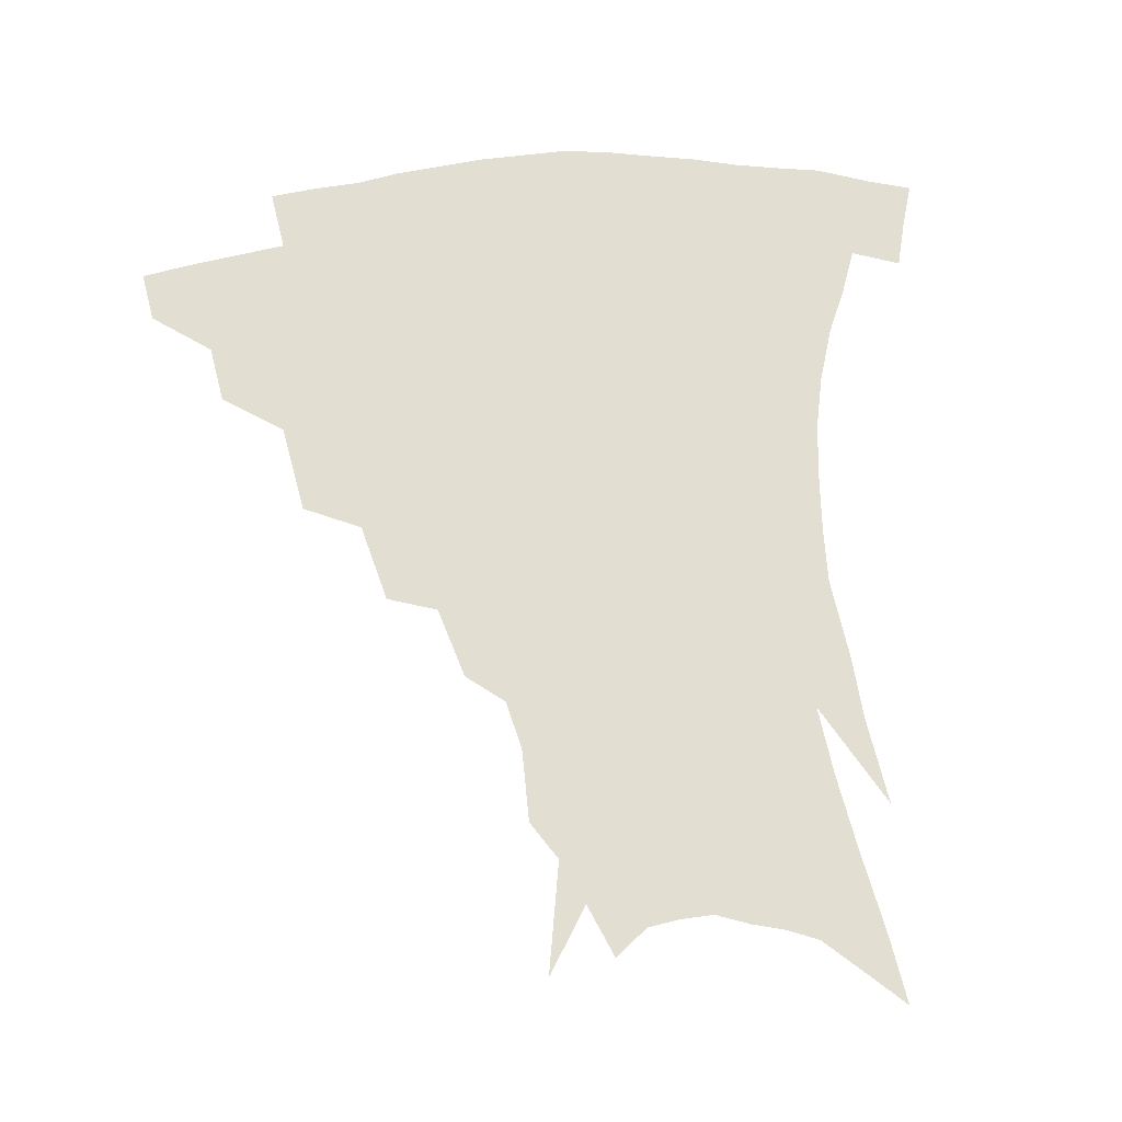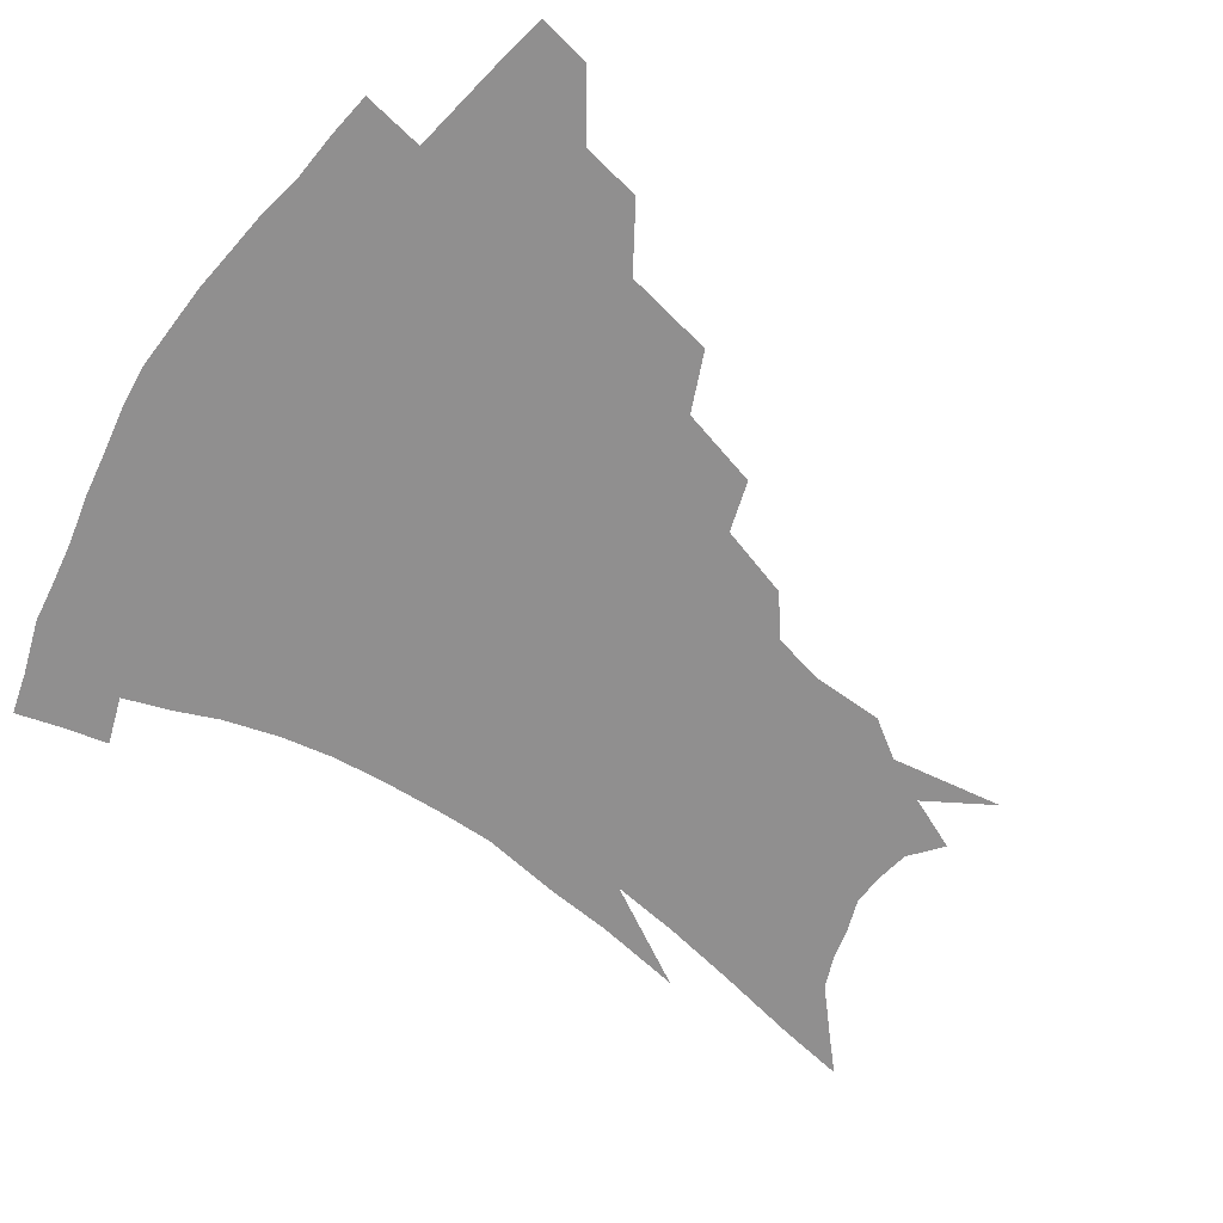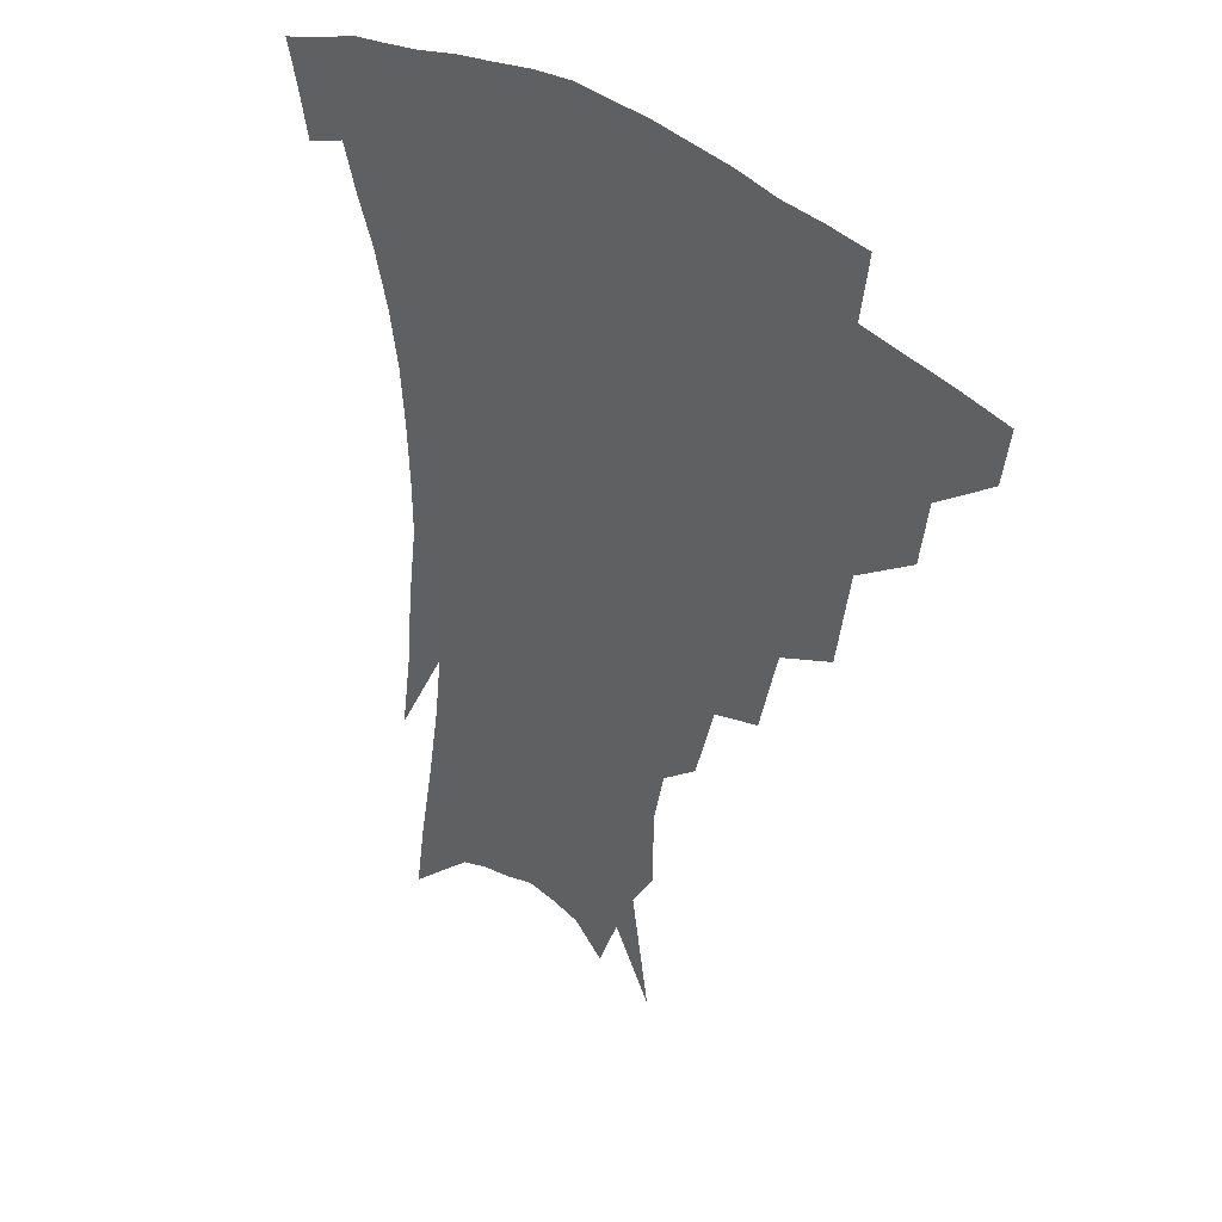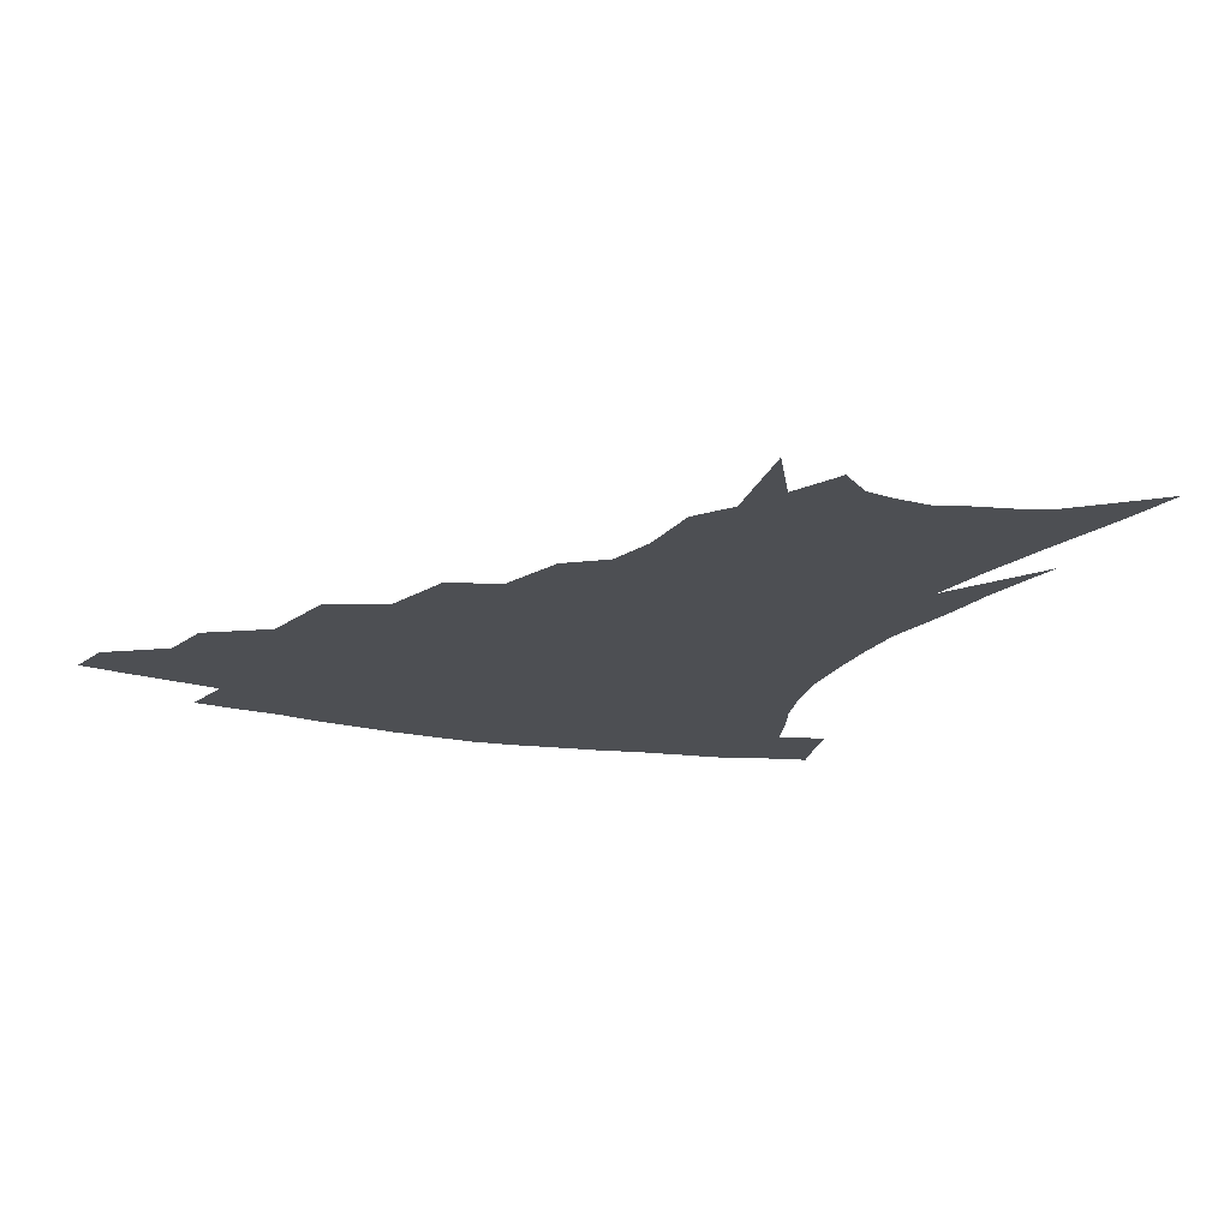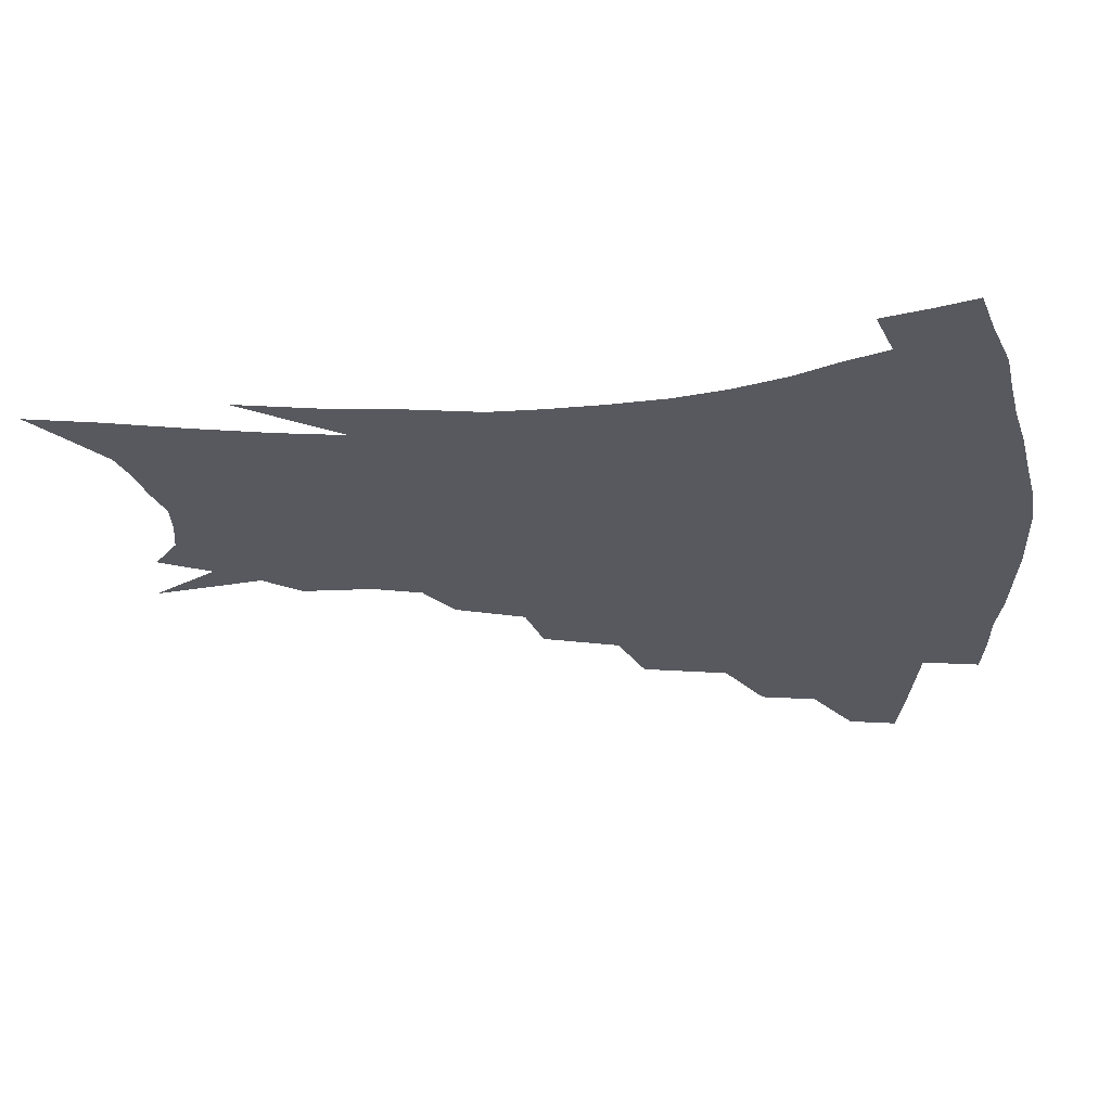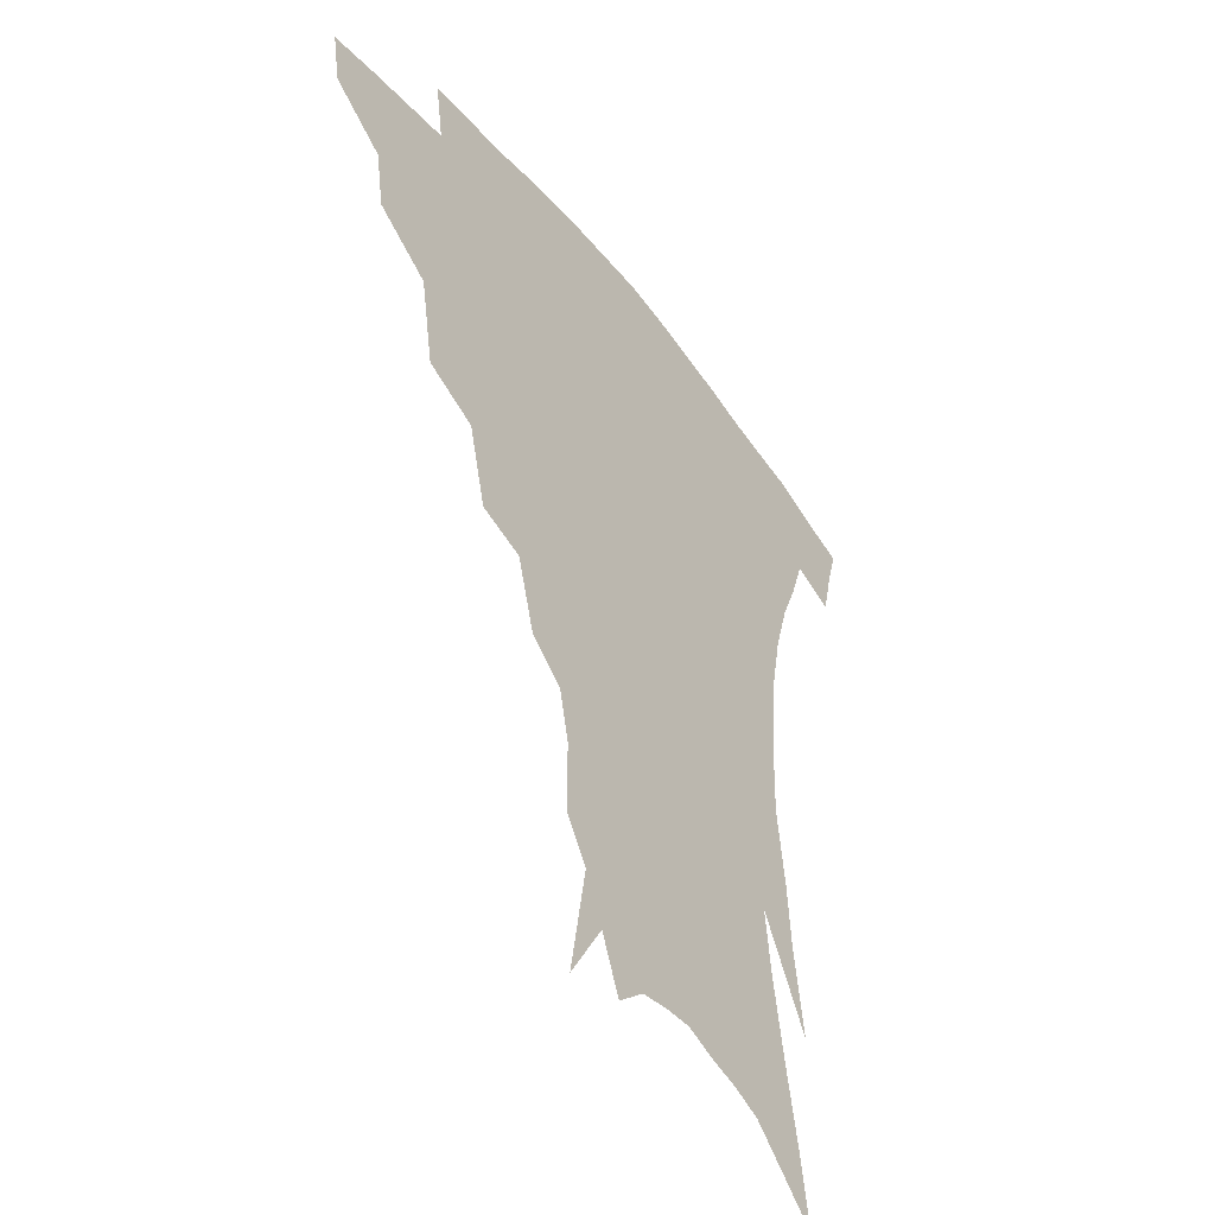
<metadata>
{"format":"obj","ext":"obj","renderer":"f3d","projection":"perspective","resolution":1024,"background":"white","views":[{"elev":67.8,"azim":-5.1,"up":"+Z"},{"elev":-65.4,"azim":-125.4,"up":"+Z"},{"elev":34.8,"azim":-133.2,"up":"+Y"},{"elev":-17.6,"azim":-24.3,"up":"+Z"},{"elev":-30.3,"azim":94.1,"up":"+Z"},{"elev":-44.1,"azim":-54.9,"up":"+Y"}]}
</metadata>
<code>
v 457.4 335.2 0
v 454.7 351.4 0
v 479.4 303.3 0
v 476.4 321.8 0
v 473.7 338.2 0
v 470.5 354.3 0
v 503.8 262 0
v 498.9 290.4 0
v 495.2 309.5 0
v 492.1 325.8 0
v 489.1 341.1 0
v 486.7 356.6 0
v 528.7 228.5 0
v 522.1 253.8 0
v 516.4 273.9 0
v 512.9 298 0
v 509.8 314.2 0
v 506.9 328.9 0
v 504.5 343.7 0
v 502 358.8 0
v 499 378.3 0
v 551.4 200.5 0
v 544.6 223.4 0
v 537.8 240.5 0
v 533.5 267.9 0
v 529.5 284.7 0
v 526.4 301.4 0
v 523.7 317.3 0
v 521.3 331.7 0
v 519.1 345.9 0
v 516.5 360.7 0
v 513.6 380 0
v 567.5 151.7 0
v 567.2 174.9 0
v 563.5 190.9 0
v 558.1 213.7 0
v 552.7 235.5 0
v 548.5 257.5 0
v 545.3 276.4 0
v 542.6 292 0
v 539.8 305.6 0
v 537.4 319.7 0
v 535.2 333.5 0
v 533.5 348 0
v 530.9 363.9 0
v 528.4 381 0
v 569.3 103.5 0
v 575.5 139.3 0
v 576 163.6 0
v 574.3 184.8 0
v 570.3 204.9 0
v 565.9 221.5 0
v 561.9 244.6 0
v 559.1 264.3 0
v 556.7 280.8 0
v 554.8 294.9 0
v 553.4 309.6 0
v 551.5 322.6 0
v 549.4 335.9 0
v 548 349.7 0
v 545.5 365.4 0
v 542.7 383.6 0
v 582.4 124.7 0
v 584.3 147.8 0
v 584.1 175.8 0
v 581.5 193.5 0
v 578 212.2 0
v 574.5 231.6 0
v 571.5 250.2 0
v 569.9 271 0
v 567.9 282.8 0
v 567 298.2 0
v 566 311.9 0
v 565.1 324.7 0
v 565.1 337.7 0
v 562 351.6 0
v 560.1 365.9 0
v 556.9 385 0
v 589.7 107.6 0
v 592.7 135.3 0
v 593 158.1 0
v 591.7 180 0
v 589.1 201.2 0
v 586.2 218.8 0
v 583.6 239.9 0
v 581.7 255.8 0
v 580.3 273.6 0
v 579.3 286.2 0
v 579.1 301.3 0
v 578.2 313.3 0
v 577.4 325.2 0
v 577.4 338.7 0
v 575.4 352.6 0
v 574 366.1 0
v 570.7 386.4 0
v 600 116 0
v 601.6 139.5 0
v 601.1 162.9 0
v 599.5 183.1 0
v 597.2 202.5 0
v 594.8 221.4 0
v 592.9 239.9 0
v 591.5 259.6 0
v 590.7 274.4 0
v 590.5 288 0
v 590.5 302.8 0
v 589.9 314 0
v 590 326.5 0
v 590.2 339.4 0
v 588.7 353.5 0
v 587.3 367.9 0
v 584.8 386.8 0
v 610.1 117.6 0
v 610.3 142.5 0
v 609.2 163.6 0
v 607.4 186.2 0
v 605.3 206.5 0
v 603.4 224.3 0
v 602.1 244.7 0
v 601.3 259.7 0
v 601.1 273.6 0
v 601.3 289.5 0
v 601.7 302.9 0
v 602.4 315.3 0
v 602.4 327.2 0
v 602.6 339.6 0
v 601.9 353.7 0
v 601.2 368.3 0
v 598.8 387.3 0
v 620.5 118.1 0
v 618.9 144.3 0
v 617.4 164.9 0
v 615.3 188.2 0
v 613.6 206.8 0
v 612.1 225.8 0
v 611.2 244.7 0
v 611 259.4 0
v 611.3 275.6 0
v 611.9 289.8 0
v 612.8 301.9 0
v 614 315.7 0
v 615 327.7 0
v 615.1 340.2 0
v 615.1 353.4 0
v 615.8 366.9 0
v 613.3 385.6 0
v 631 114.3 0
v 627.8 142.4 0
v 625.6 165.1 0
v 623.3 189 0
v 622 207.6 0
v 620.9 225.3 0
v 620.3 243.2 0
v 620.6 257.6 0
v 621.2 273.5 0
v 622.2 287.5 0
v 623.7 301 0
v 625.3 314 0
v 627.2 327.1 0
v 628.7 338.9 0
v 629.6 351.4 0
v 630.9 363.8 0
v 628.3 382.7 0
v 641.2 111.6 0
v 637 139.2 0
v 634 163.9 0
v 631.7 186.5 0
v 630.5 205.4 0
v 629.8 222.3 0
v 629.7 238.7 0
v 629.9 255.1 0
v 630.7 272.3 0
v 632.2 285.3 0
v 634.3 300.8 0
v 636.6 313.3 0
v 638.8 325.6 0
v 641 337.5 0
v 643.1 349.6 0
v 643.9 362.6 0
v 642.6 380.1 0
v 651.3 107.6 0
v 647.2 132.4 0
v 643.1 159 0
v 640.6 181.3 0
v 639.3 200.4 0
v 638.9 217.6 0
v 638.8 234 0
v 639.2 250.6 0
v 639.9 269.2 0
v 641.8 284.1 0
v 644.2 297.1 0
v 647.3 311.6 0
v 650.2 323.6 0
v 653.2 335.7 0
v 656 347.7 0
v 657 361 0
v 657.3 376.6 0
v 663 96.92 0
v 658.8 121.5 0
v 653.7 149.4 0
v 651 171 0
v 649.1 191.7 0
v 648.4 210.2 0
v 647.9 228.4 0
v 648.1 246.1 0
v 649 263.5 0
v 650.9 279.6 0
v 653.8 296.4 0
v 657.4 307.8 0
v 661.2 321 0
v 664.6 332.9 0
v 668.4 345.4 0
v 669.8 360 0
v 671.2 374.1 0
v 675 85.75 0
v 671.6 107.8 0
v 666.4 134.5 0
v 662.3 158.8 0
v 659.6 180.5 0
v 658.4 200.8 0
v 657.4 220.1 0
v 657.8 236.3 0
v 658.3 254.8 0
v 659.9 272.7 0
v 662.4 290 0
v 666.8 302.2 0
v 671.6 317.5 0
v 676.1 330 0
v 680 342.8 0
v 682.9 356.9 0
v 684.7 371.9 0
v 678.2 147.7 0
v 674 175.8 0
v 672.3 196.4 0
v 668.9 222.1 0
v 669.2 239.1 0
v 670.3 257.1 0
v 672.1 276 0
v 675.6 293 0
v 680.9 310.5 0
v 687 324.6 0
v 692.2 339 0
v 697.1 352.6 0
v 701.4 366.1 0
v 707.2 333.8 0
v 710.9 348.6 0
v 714.9 362.3 0
f 4 5 1
f 1 5 2
f 5 6 2
f 8 9 3
f 3 9 4
f 9 10 4
f 4 10 5
f 10 11 5
f 5 11 6
f 11 12 6
f 14 15 7
f 7 15 8
f 15 16 8
f 8 16 9
f 16 17 9
f 9 17 10
f 17 18 10
f 10 18 11
f 18 19 11
f 11 19 12
f 19 20 12
f 23 24 13
f 13 24 14
f 24 25 14
f 14 25 15
f 25 26 15
f 15 26 16
f 26 27 16
f 16 27 17
f 27 28 17
f 17 28 18
f 28 29 18
f 18 29 19
f 29 30 19
f 19 30 20
f 30 31 20
f 20 31 21
f 31 32 21
f 35 36 22
f 22 36 23
f 36 37 23
f 23 37 24
f 37 38 24
f 24 38 25
f 38 39 25
f 25 39 26
f 39 40 26
f 26 40 27
f 40 41 27
f 27 41 28
f 41 42 28
f 28 42 29
f 42 43 29
f 29 43 30
f 43 44 30
f 30 44 31
f 44 45 31
f 31 45 32
f 45 46 32
f 48 49 33
f 33 49 34
f 49 50 34
f 34 50 35
f 50 51 35
f 35 51 36
f 51 52 36
f 36 52 37
f 52 53 37
f 37 53 38
f 53 54 38
f 38 54 39
f 54 55 39
f 39 55 40
f 55 56 40
f 40 56 41
f 56 57 41
f 41 57 42
f 57 58 42
f 42 58 43
f 58 59 43
f 43 59 44
f 59 60 44
f 44 60 45
f 60 61 45
f 45 61 46
f 61 62 46
f 47 63 48
f 63 64 48
f 48 64 49
f 64 65 49
f 49 65 50
f 65 66 50
f 50 66 51
f 66 67 51
f 51 67 52
f 67 68 52
f 52 68 53
f 68 69 53
f 53 69 54
f 69 70 54
f 54 70 55
f 70 71 55
f 55 71 56
f 71 72 56
f 56 72 57
f 72 73 57
f 57 73 58
f 73 74 58
f 58 74 59
f 74 75 59
f 59 75 60
f 75 76 60
f 60 76 61
f 76 77 61
f 61 77 62
f 77 78 62
f 79 80 63
f 63 80 64
f 80 81 64
f 64 81 65
f 81 82 65
f 65 82 66
f 82 83 66
f 66 83 67
f 83 84 67
f 67 84 68
f 84 85 68
f 68 85 69
f 85 86 69
f 69 86 70
f 86 87 70
f 70 87 71
f 87 88 71
f 71 88 72
f 88 89 72
f 72 89 73
f 89 90 73
f 73 90 74
f 90 91 74
f 74 91 75
f 91 92 75
f 75 92 76
f 92 93 76
f 76 93 77
f 93 94 77
f 77 94 78
f 94 95 78
f 79 96 80
f 96 97 80
f 80 97 81
f 97 98 81
f 81 98 82
f 98 99 82
f 82 99 83
f 99 100 83
f 83 100 84
f 100 101 84
f 84 101 85
f 101 102 85
f 85 102 86
f 102 103 86
f 86 103 87
f 103 104 87
f 87 104 88
f 104 105 88
f 88 105 89
f 105 106 89
f 89 106 90
f 106 107 90
f 90 107 91
f 107 108 91
f 91 108 92
f 108 109 92
f 92 109 93
f 109 110 93
f 93 110 94
f 110 111 94
f 94 111 95
f 111 112 95
f 96 113 97
f 113 114 97
f 97 114 98
f 114 115 98
f 98 115 99
f 115 116 99
f 99 116 100
f 116 117 100
f 100 117 101
f 117 118 101
f 101 118 102
f 118 119 102
f 102 119 103
f 119 120 103
f 103 120 104
f 120 121 104
f 104 121 105
f 121 122 105
f 105 122 106
f 122 123 106
f 106 123 107
f 123 124 107
f 107 124 108
f 124 125 108
f 108 125 109
f 125 126 109
f 109 126 110
f 126 127 110
f 110 127 111
f 127 128 111
f 111 128 112
f 128 129 112
f 113 130 114
f 130 131 114
f 114 131 115
f 131 132 115
f 115 132 116
f 132 133 116
f 116 133 117
f 133 134 117
f 117 134 118
f 134 135 118
f 118 135 119
f 135 136 119
f 119 136 120
f 136 137 120
f 120 137 121
f 137 138 121
f 121 138 122
f 138 139 122
f 122 139 123
f 139 140 123
f 123 140 124
f 140 141 124
f 124 141 125
f 141 142 125
f 125 142 126
f 142 143 126
f 126 143 127
f 143 144 127
f 127 144 128
f 144 145 128
f 128 145 129
f 145 146 129
f 130 147 131
f 147 148 131
f 131 148 132
f 148 149 132
f 132 149 133
f 149 150 133
f 133 150 134
f 150 151 134
f 134 151 135
f 151 152 135
f 135 152 136
f 152 153 136
f 136 153 137
f 153 154 137
f 137 154 138
f 154 155 138
f 138 155 139
f 155 156 139
f 139 156 140
f 156 157 140
f 140 157 141
f 157 158 141
f 141 158 142
f 158 159 142
f 142 159 143
f 159 160 143
f 143 160 144
f 160 161 144
f 144 161 145
f 161 162 145
f 145 162 146
f 162 163 146
f 147 164 148
f 164 165 148
f 148 165 149
f 165 166 149
f 149 166 150
f 166 167 150
f 150 167 151
f 167 168 151
f 151 168 152
f 168 169 152
f 152 169 153
f 169 170 153
f 153 170 154
f 170 171 154
f 154 171 155
f 171 172 155
f 155 172 156
f 172 173 156
f 156 173 157
f 173 174 157
f 157 174 158
f 174 175 158
f 158 175 159
f 175 176 159
f 159 176 160
f 176 177 160
f 160 177 161
f 177 178 161
f 161 178 162
f 178 179 162
f 162 179 163
f 179 180 163
f 164 181 165
f 181 182 165
f 165 182 166
f 182 183 166
f 166 183 167
f 183 184 167
f 167 184 168
f 184 185 168
f 168 185 169
f 185 186 169
f 169 186 170
f 186 187 170
f 170 187 171
f 187 188 171
f 171 188 172
f 188 189 172
f 172 189 173
f 189 190 173
f 173 190 174
f 190 191 174
f 174 191 175
f 191 192 175
f 175 192 176
f 192 193 176
f 176 193 177
f 193 194 177
f 177 194 178
f 194 195 178
f 178 195 179
f 195 196 179
f 179 196 180
f 196 197 180
f 181 198 182
f 198 199 182
f 182 199 183
f 199 200 183
f 183 200 184
f 200 201 184
f 184 201 185
f 201 202 185
f 185 202 186
f 202 203 186
f 186 203 187
f 203 204 187
f 187 204 188
f 204 205 188
f 188 205 189
f 205 206 189
f 189 206 190
f 206 207 190
f 190 207 191
f 207 208 191
f 191 208 192
f 208 209 192
f 192 209 193
f 209 210 193
f 193 210 194
f 210 211 194
f 194 211 195
f 211 212 195
f 195 212 196
f 212 213 196
f 196 213 197
f 213 214 197
f 198 215 199
f 215 216 199
f 199 216 200
f 216 217 200
f 200 217 201
f 217 218 201
f 201 218 202
f 218 219 202
f 202 219 203
f 219 220 203
f 203 220 204
f 220 221 204
f 204 221 205
f 221 222 205
f 205 222 206
f 222 223 206
f 206 223 207
f 223 224 207
f 207 224 208
f 224 225 208
f 208 225 209
f 225 226 209
f 209 226 210
f 226 227 210
f 210 227 211
f 227 228 211
f 211 228 212
f 228 229 212
f 212 229 213
f 229 230 213
f 213 230 214
f 230 231 214
f 219 232 220
f 232 233 220
f 220 233 221
f 233 234 221
f 221 234 222
f 234 235 222
f 222 235 223
f 235 236 223
f 223 236 224
f 236 237 224
f 224 237 225
f 237 238 225
f 225 238 226
f 238 239 226
f 226 239 227
f 239 240 227
f 227 240 228
f 240 241 228
f 228 241 229
f 241 242 229
f 229 242 230
f 242 243 230
f 230 243 231
f 243 244 231
f 242 245 243
f 245 246 243
f 243 246 244
f 246 247 244

</code>
